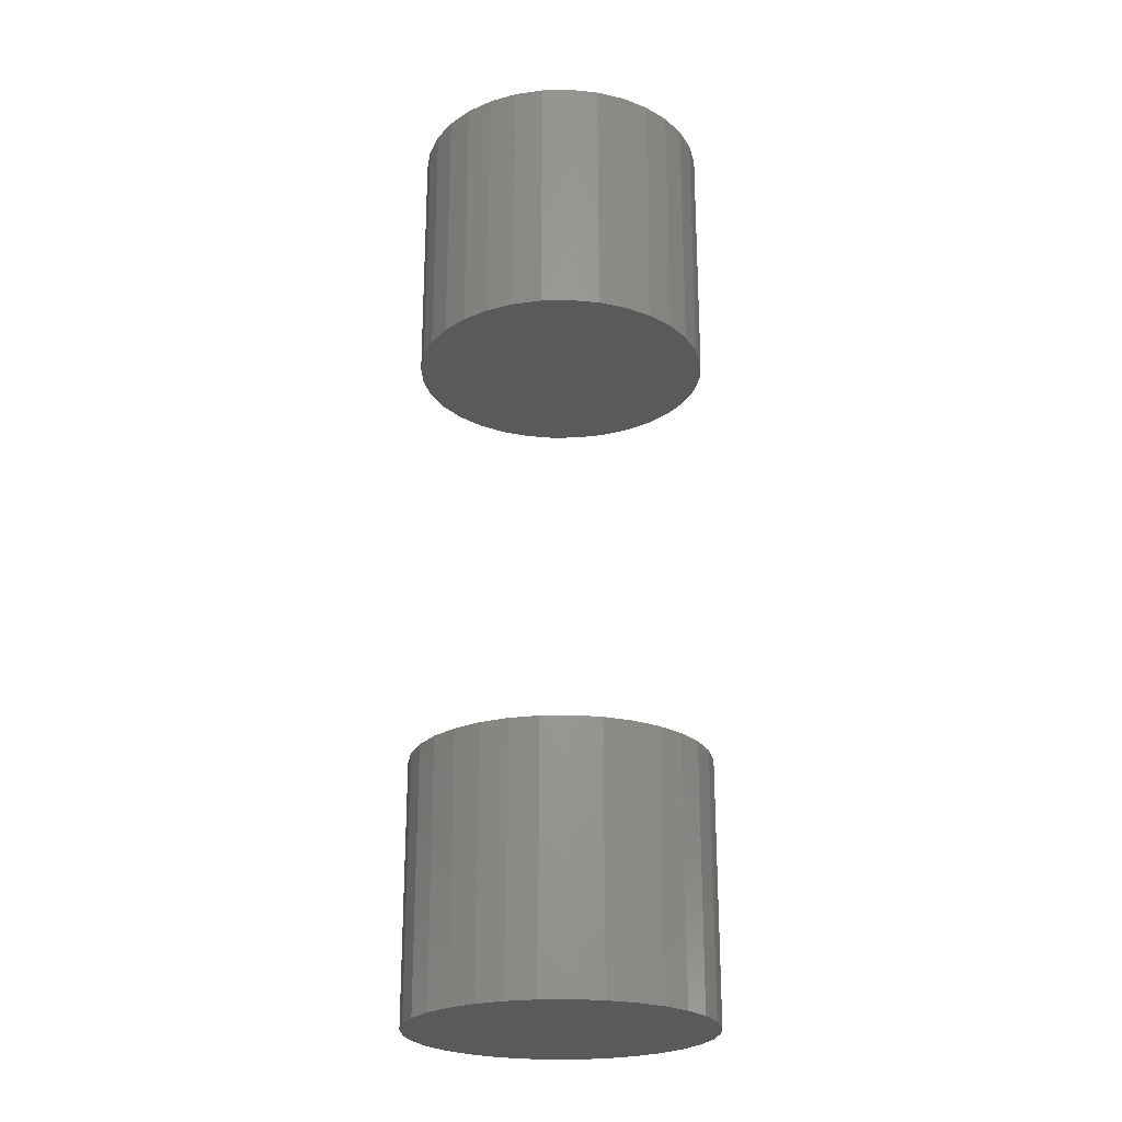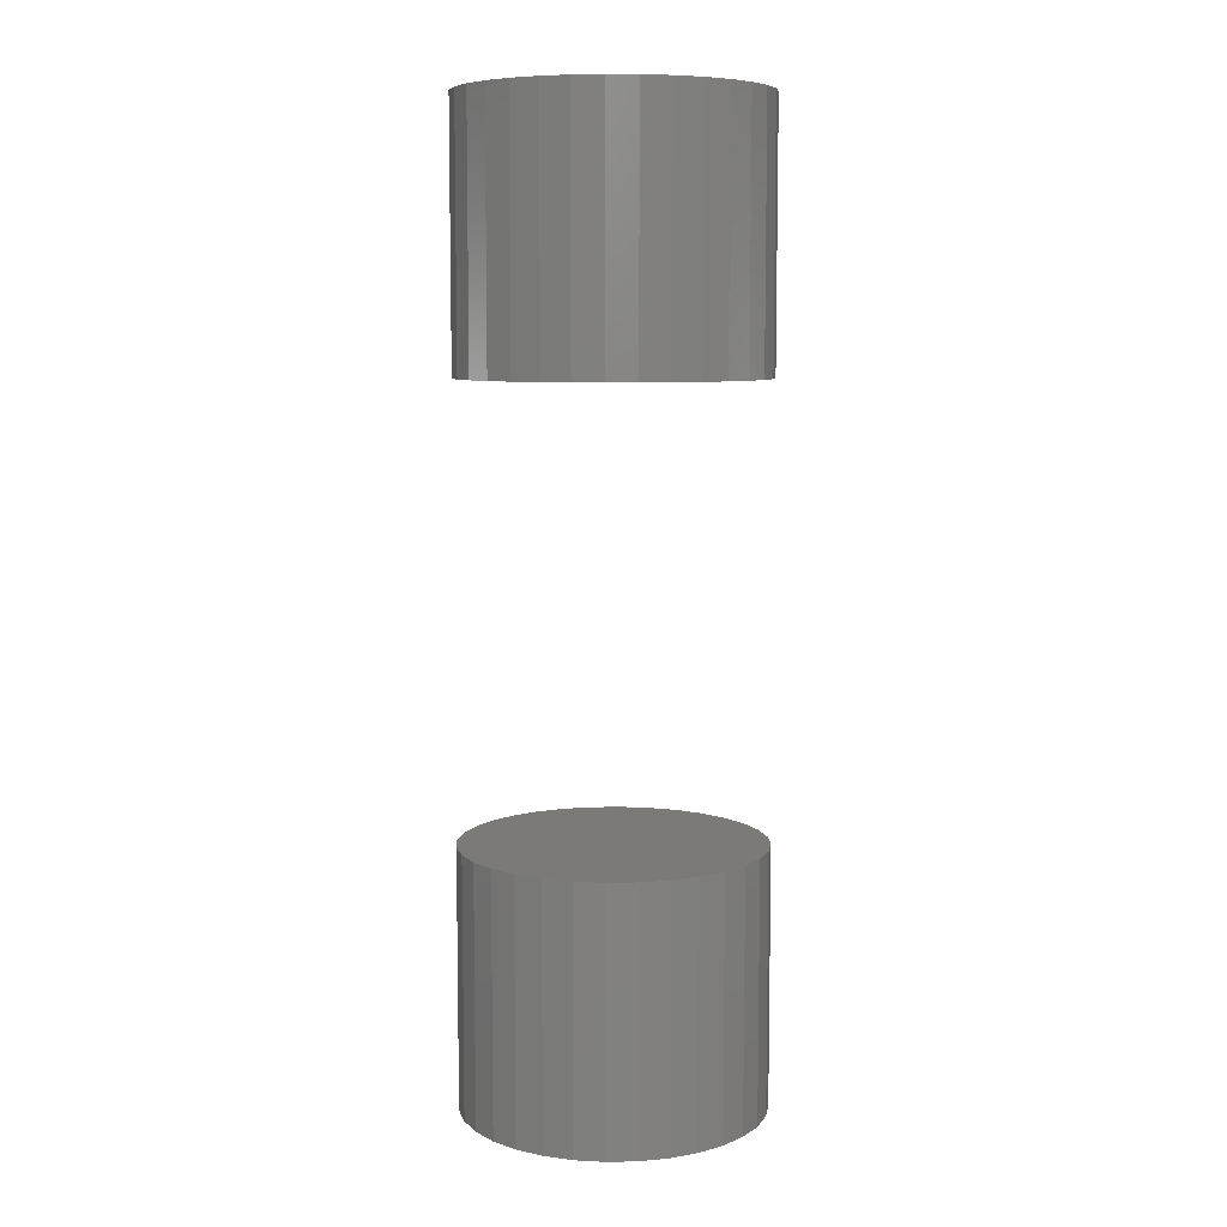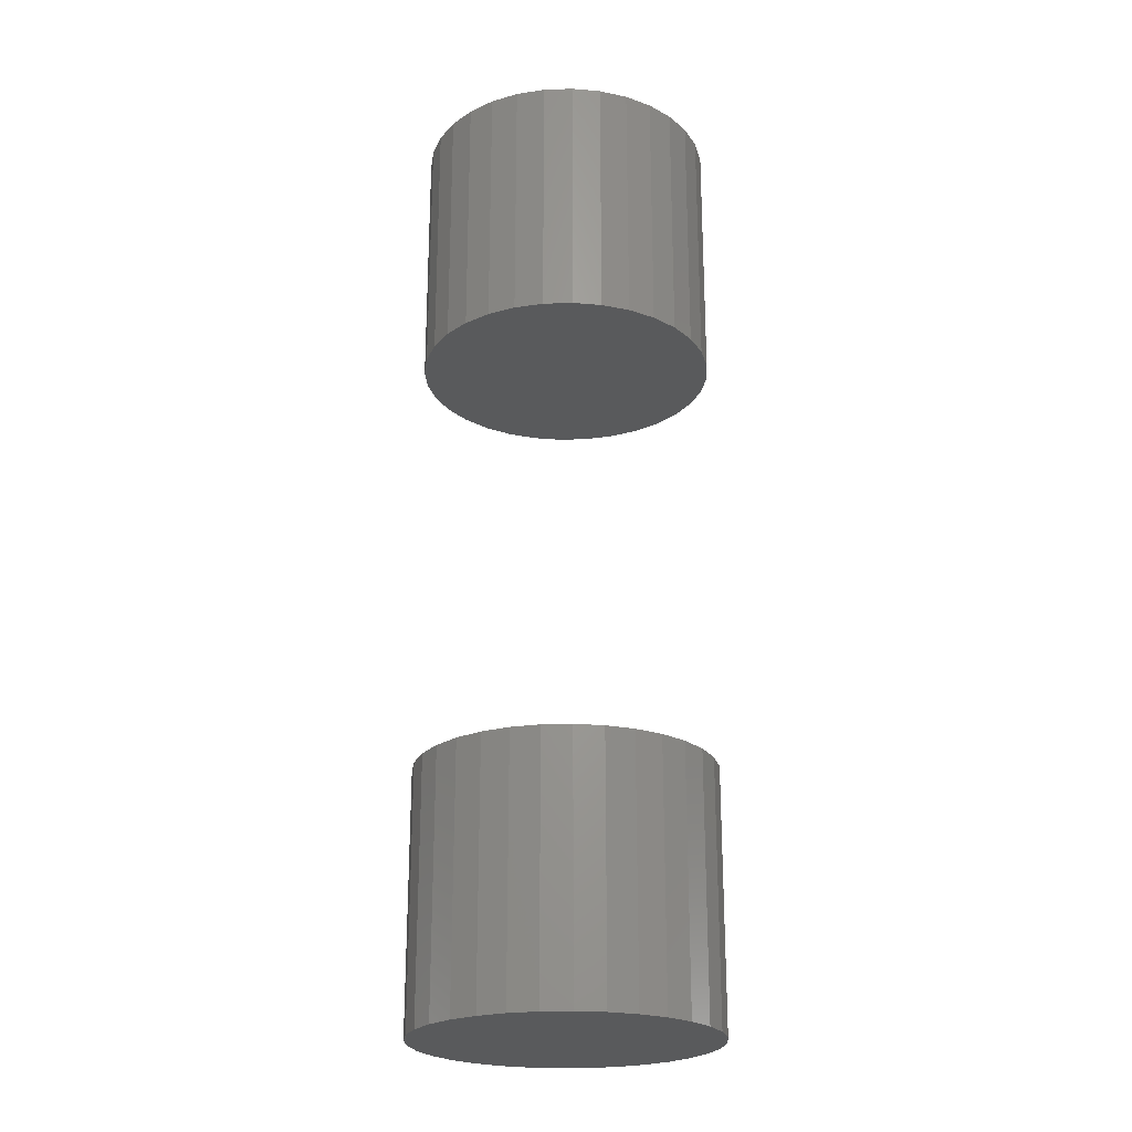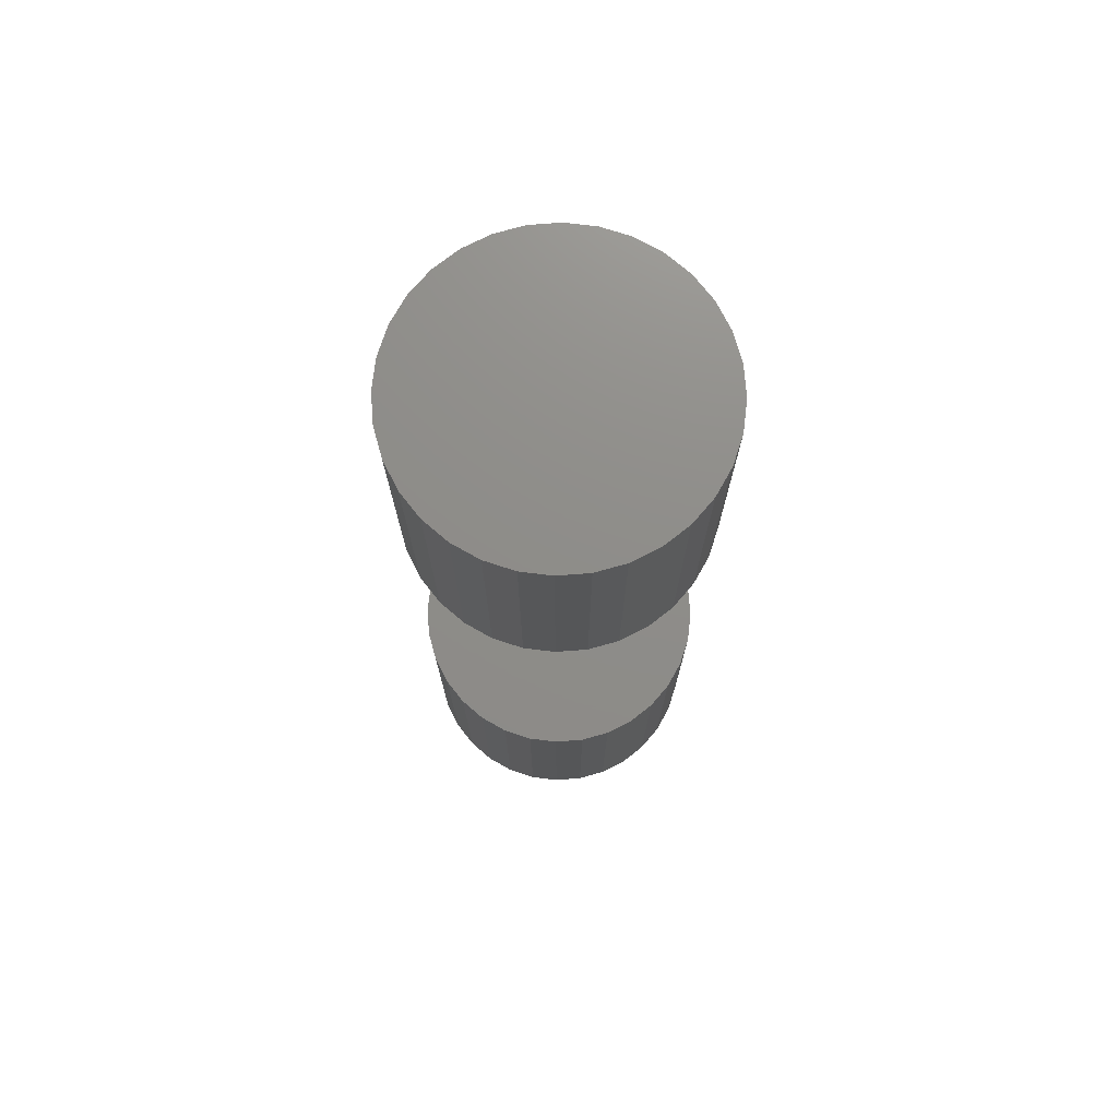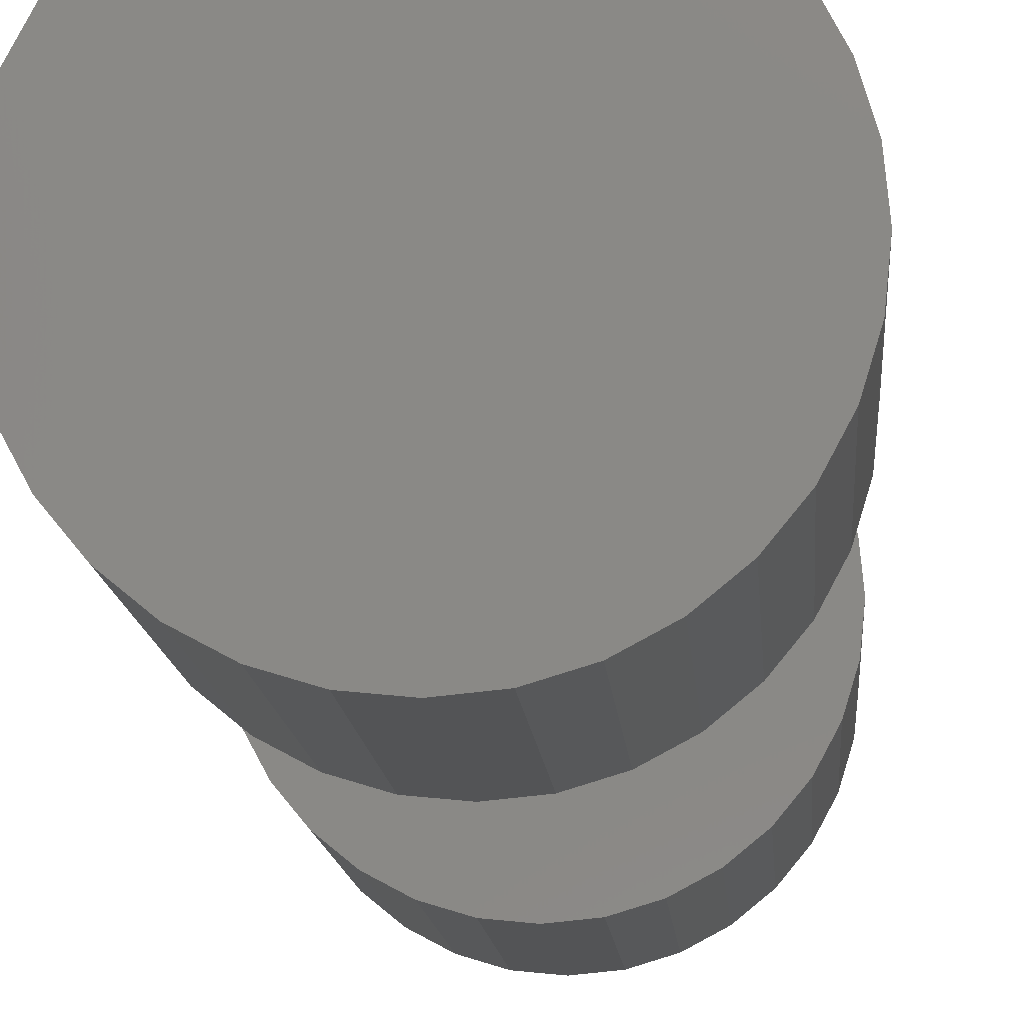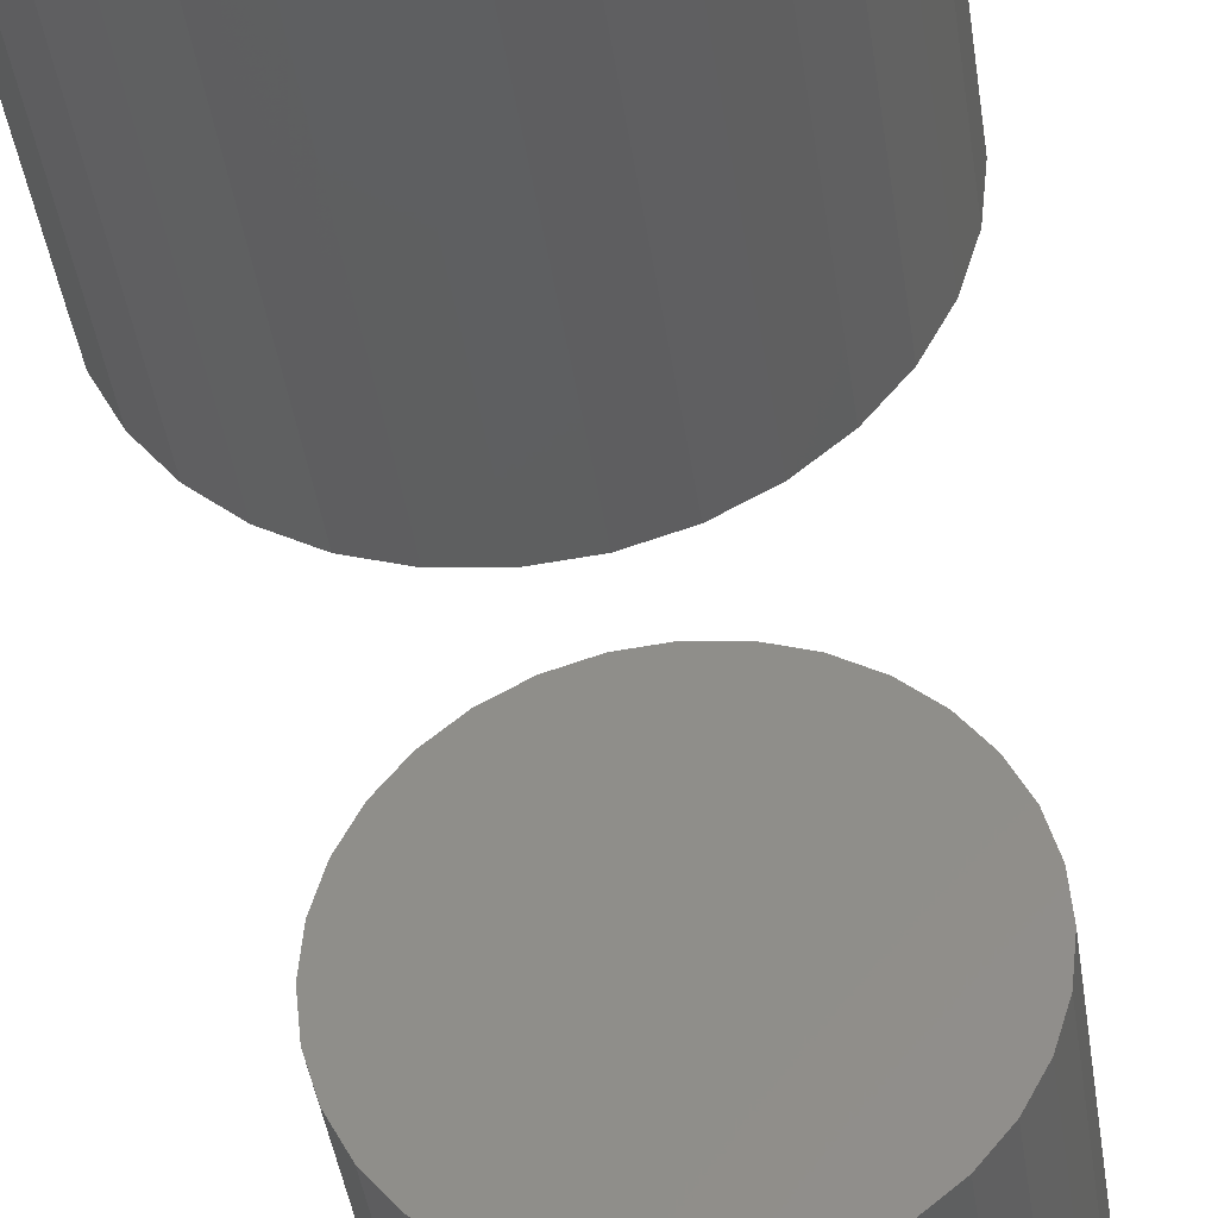
<metadata>
{"format":"stl","ext":"stl","renderer":"f3d","projection":"perspective","resolution":1024,"background":"white","views":[{"elev":-23.9,"azim":142.6,"up":"+Y"},{"elev":7.8,"azim":126.6,"up":"+Y"},{"elev":-23.3,"azim":31.3,"up":"+Y"},{"elev":74.1,"azim":35.0,"up":"+Y"},{"elev":-10.7,"azim":3.4,"up":"+Z"},{"elev":-37.2,"azim":-172.6,"up":"+Z"}]}
</metadata>
<code>
# stl→obj: 128 verts, 248 faces
v -0.125 -0.5547 1.499e-17
v -0.125 -0.7656 1.499e-17
v -0.1226 -0.5547 0.02387
v -0.1226 -0.7656 0.02387
v -0.1157 -0.5547 0.04683
v -0.1157 -0.7656 0.04683
v -0.1044 -0.5547 0.06798
v -0.1044 -0.7656 0.06798
v -0.08916 -0.5547 0.08653
v -0.08916 -0.7656 0.08653
v -0.07062 -0.5547 0.1017
v -0.07062 -0.7656 0.1017
v -0.04946 -0.5547 0.1131
v -0.04946 -0.7656 0.1131
v -0.0265 -0.5547 0.12
v -0.0265 -0.7656 0.12
v -0.002632 -0.5547 0.1224
v -0.002632 -0.7656 0.1224
v 0.02124 -0.5547 0.12
v 0.02124 -0.7656 0.12
v 0.0442 -0.5547 0.1131
v 0.0442 -0.7656 0.1131
v 0.06535 -0.5547 0.1017
v 0.06535 -0.7656 0.1017
v 0.0839 -0.5547 0.08653
v 0.0839 -0.7656 0.08653
v 0.09911 -0.5547 0.06798
v 0.09911 -0.7656 0.06798
v 0.1104 -0.5547 0.04683
v 0.1104 -0.7656 0.04683
v 0.1174 -0.5547 0.02387
v 0.1174 -0.7656 0.02387
v 0.1197 -0.5547 -4.496e-17
v 0.1197 -0.7656 -1.499e-17
v -0.125 0.01562 1.499e-17
v -0.125 -0.1953 1.499e-17
v -0.1226 0.01562 0.02387
v -0.1226 -0.1953 0.02387
v -0.1157 0.01562 0.04683
v -0.1157 -0.1953 0.04683
v -0.1044 0.01562 0.06798
v -0.1044 -0.1953 0.06798
v -0.08916 0.01562 0.08653
v -0.08916 -0.1953 0.08653
v -0.07062 0.01562 0.1017
v -0.07062 -0.1953 0.1017
v -0.04946 0.01562 0.1131
v -0.04946 -0.1953 0.1131
v -0.0265 0.01562 0.12
v -0.0265 -0.1953 0.12
v -0.002632 0.01562 0.1224
v -0.002632 -0.1953 0.1224
v 0.02124 0.01562 0.12
v 0.02124 -0.1953 0.12
v 0.0442 0.01562 0.1131
v 0.0442 -0.1953 0.1131
v 0.06535 0.01562 0.1017
v 0.06535 -0.1953 0.1017
v 0.0839 0.01562 0.08653
v 0.0839 -0.1953 0.08653
v 0.09911 0.01562 0.06798
v 0.09911 -0.1953 0.06798
v 0.1104 0.01562 0.04683
v 0.1104 -0.1953 0.04683
v 0.1174 0.01562 0.02387
v 0.1174 -0.1953 0.02387
v 0.1197 0.01562 -4.496e-17
v 0.1197 -0.1953 -1.499e-17
v 0.1174 -0.5547 -0.02387
v 0.1174 -0.7656 -0.02387
v 0.1104 -0.5547 -0.04683
v 0.1104 -0.7656 -0.04683
v 0.09911 -0.5547 -0.06798
v 0.09911 -0.7656 -0.06798
v 0.0839 -0.5547 -0.08653
v 0.0839 -0.7656 -0.08653
v 0.06535 -0.5547 -0.1017
v 0.06535 -0.7656 -0.1017
v 0.0442 -0.5547 -0.1131
v 0.0442 -0.7656 -0.1131
v 0.02124 -0.5547 -0.12
v 0.02124 -0.7656 -0.12
v -0.002632 -0.5547 -0.1224
v -0.002632 -0.7656 -0.1224
v -0.0265 -0.5547 -0.12
v -0.0265 -0.7656 -0.12
v -0.04946 -0.5547 -0.1131
v -0.04946 -0.7656 -0.1131
v -0.07062 -0.5547 -0.1017
v -0.07062 -0.7656 -0.1017
v -0.08916 -0.5547 -0.08653
v -0.08916 -0.7656 -0.08653
v -0.1044 -0.5547 -0.06798
v -0.1044 -0.7656 -0.06798
v -0.1157 -0.5547 -0.04683
v -0.1157 -0.7656 -0.04683
v -0.1226 -0.5547 -0.02387
v -0.1226 -0.7656 -0.02387
v 0.1174 0.01562 -0.02387
v 0.1174 -0.1953 -0.02387
v 0.1104 0.01562 -0.04683
v 0.1104 -0.1953 -0.04683
v 0.09911 0.01562 -0.06798
v 0.09911 -0.1953 -0.06798
v 0.0839 0.01562 -0.08653
v 0.0839 -0.1953 -0.08653
v 0.06535 0.01562 -0.1017
v 0.06535 -0.1953 -0.1017
v 0.0442 0.01562 -0.1131
v 0.0442 -0.1953 -0.1131
v 0.02124 0.01562 -0.12
v 0.02124 -0.1953 -0.12
v -0.002632 0.01562 -0.1224
v -0.002632 -0.1953 -0.1224
v -0.0265 0.01562 -0.12
v -0.0265 -0.1953 -0.12
v -0.04946 0.01562 -0.1131
v -0.04946 -0.1953 -0.1131
v -0.07062 0.01562 -0.1017
v -0.07062 -0.1953 -0.1017
v -0.08916 0.01562 -0.08653
v -0.08916 -0.1953 -0.08653
v -0.1044 0.01562 -0.06798
v -0.1044 -0.1953 -0.06798
v -0.1157 0.01562 -0.04683
v -0.1157 -0.1953 -0.04683
v -0.1226 0.01562 -0.02387
v -0.1226 -0.1953 -0.02387
f 1 2 3
f 3 2 4
f 3 4 5
f 5 4 6
f 5 6 7
f 7 6 8
f 7 8 9
f 9 8 10
f 9 10 11
f 11 10 12
f 11 12 13
f 13 12 14
f 13 14 15
f 15 14 16
f 15 16 17
f 17 16 18
f 17 18 19
f 19 18 20
f 19 20 21
f 21 20 22
f 21 22 23
f 23 22 24
f 23 24 25
f 25 24 26
f 25 26 27
f 27 26 28
f 27 28 29
f 29 28 30
f 29 30 31
f 31 30 32
f 31 32 33
f 33 32 34
f 35 36 37
f 37 36 38
f 37 38 39
f 39 38 40
f 39 40 41
f 41 40 42
f 41 42 43
f 43 42 44
f 43 44 45
f 45 44 46
f 45 46 47
f 47 46 48
f 47 48 49
f 49 48 50
f 49 50 51
f 51 50 52
f 51 52 53
f 53 52 54
f 53 54 55
f 55 54 56
f 55 56 57
f 57 56 58
f 57 58 59
f 59 58 60
f 59 60 61
f 61 60 62
f 61 62 63
f 63 62 64
f 63 64 65
f 65 64 66
f 65 66 67
f 67 66 68
f 33 34 69
f 69 34 70
f 69 70 71
f 71 70 72
f 71 72 73
f 73 72 74
f 73 74 75
f 75 74 76
f 75 76 77
f 77 76 78
f 77 78 79
f 79 78 80
f 79 80 81
f 81 80 82
f 81 82 83
f 83 82 84
f 83 84 85
f 85 84 86
f 85 86 87
f 87 86 88
f 87 88 89
f 89 88 90
f 89 90 91
f 91 90 92
f 91 92 93
f 93 92 94
f 93 94 95
f 95 94 96
f 95 96 97
f 97 96 98
f 97 98 1
f 1 98 2
f 67 68 99
f 99 68 100
f 99 100 101
f 101 100 102
f 101 102 103
f 103 102 104
f 103 104 105
f 105 104 106
f 105 106 107
f 107 106 108
f 107 108 109
f 109 108 110
f 109 110 111
f 111 110 112
f 111 112 113
f 113 112 114
f 113 114 115
f 115 114 116
f 115 116 117
f 117 116 118
f 117 118 119
f 119 118 120
f 119 120 121
f 121 120 122
f 121 122 123
f 123 122 124
f 123 124 125
f 125 124 126
f 125 126 127
f 127 126 128
f 127 128 35
f 35 128 36
f 50 54 52
f 54 50 48
f 54 48 56
f 56 48 46
f 56 46 58
f 108 118 110
f 110 118 116
f 110 116 112
f 112 116 114
f 58 46 60
f 60 46 44
f 60 44 62
f 62 44 42
f 62 42 64
f 64 42 40
f 64 40 66
f 66 40 38
f 66 38 68
f 68 38 36
f 68 36 100
f 100 36 128
f 100 128 102
f 102 128 126
f 102 126 104
f 104 126 124
f 104 124 106
f 106 124 122
f 106 122 108
f 108 122 120
f 108 120 118
f 17 19 15
f 13 15 19
f 21 13 19
f 11 13 21
f 23 11 21
f 79 87 77
f 85 87 79
f 81 85 79
f 83 85 81
f 87 89 77
f 77 89 91
f 77 91 75
f 75 91 93
f 75 93 73
f 73 93 95
f 73 95 71
f 71 95 97
f 71 97 69
f 69 97 1
f 69 1 33
f 33 1 3
f 33 3 31
f 31 3 5
f 31 5 29
f 29 5 7
f 29 7 27
f 27 7 9
f 27 9 25
f 25 9 11
f 25 11 23
f 51 53 49
f 47 49 53
f 55 47 53
f 45 47 55
f 57 45 55
f 109 117 107
f 115 117 109
f 111 115 109
f 113 115 111
f 117 119 107
f 107 119 121
f 107 121 105
f 105 121 123
f 105 123 103
f 103 123 125
f 103 125 101
f 101 125 127
f 101 127 99
f 99 127 35
f 99 35 67
f 67 35 37
f 67 37 65
f 65 37 39
f 65 39 63
f 63 39 41
f 63 41 61
f 61 41 43
f 61 43 59
f 59 43 45
f 59 45 57
f 16 20 18
f 20 16 14
f 20 14 22
f 22 14 12
f 22 12 24
f 78 88 80
f 80 88 86
f 80 86 82
f 82 86 84
f 24 12 26
f 26 12 10
f 26 10 28
f 28 10 8
f 28 8 30
f 30 8 6
f 30 6 32
f 32 6 4
f 32 4 34
f 34 4 2
f 34 2 70
f 70 2 98
f 70 98 72
f 72 98 96
f 72 96 74
f 74 96 94
f 74 94 76
f 76 94 92
f 76 92 78
f 78 92 90
f 78 90 88

</code>
